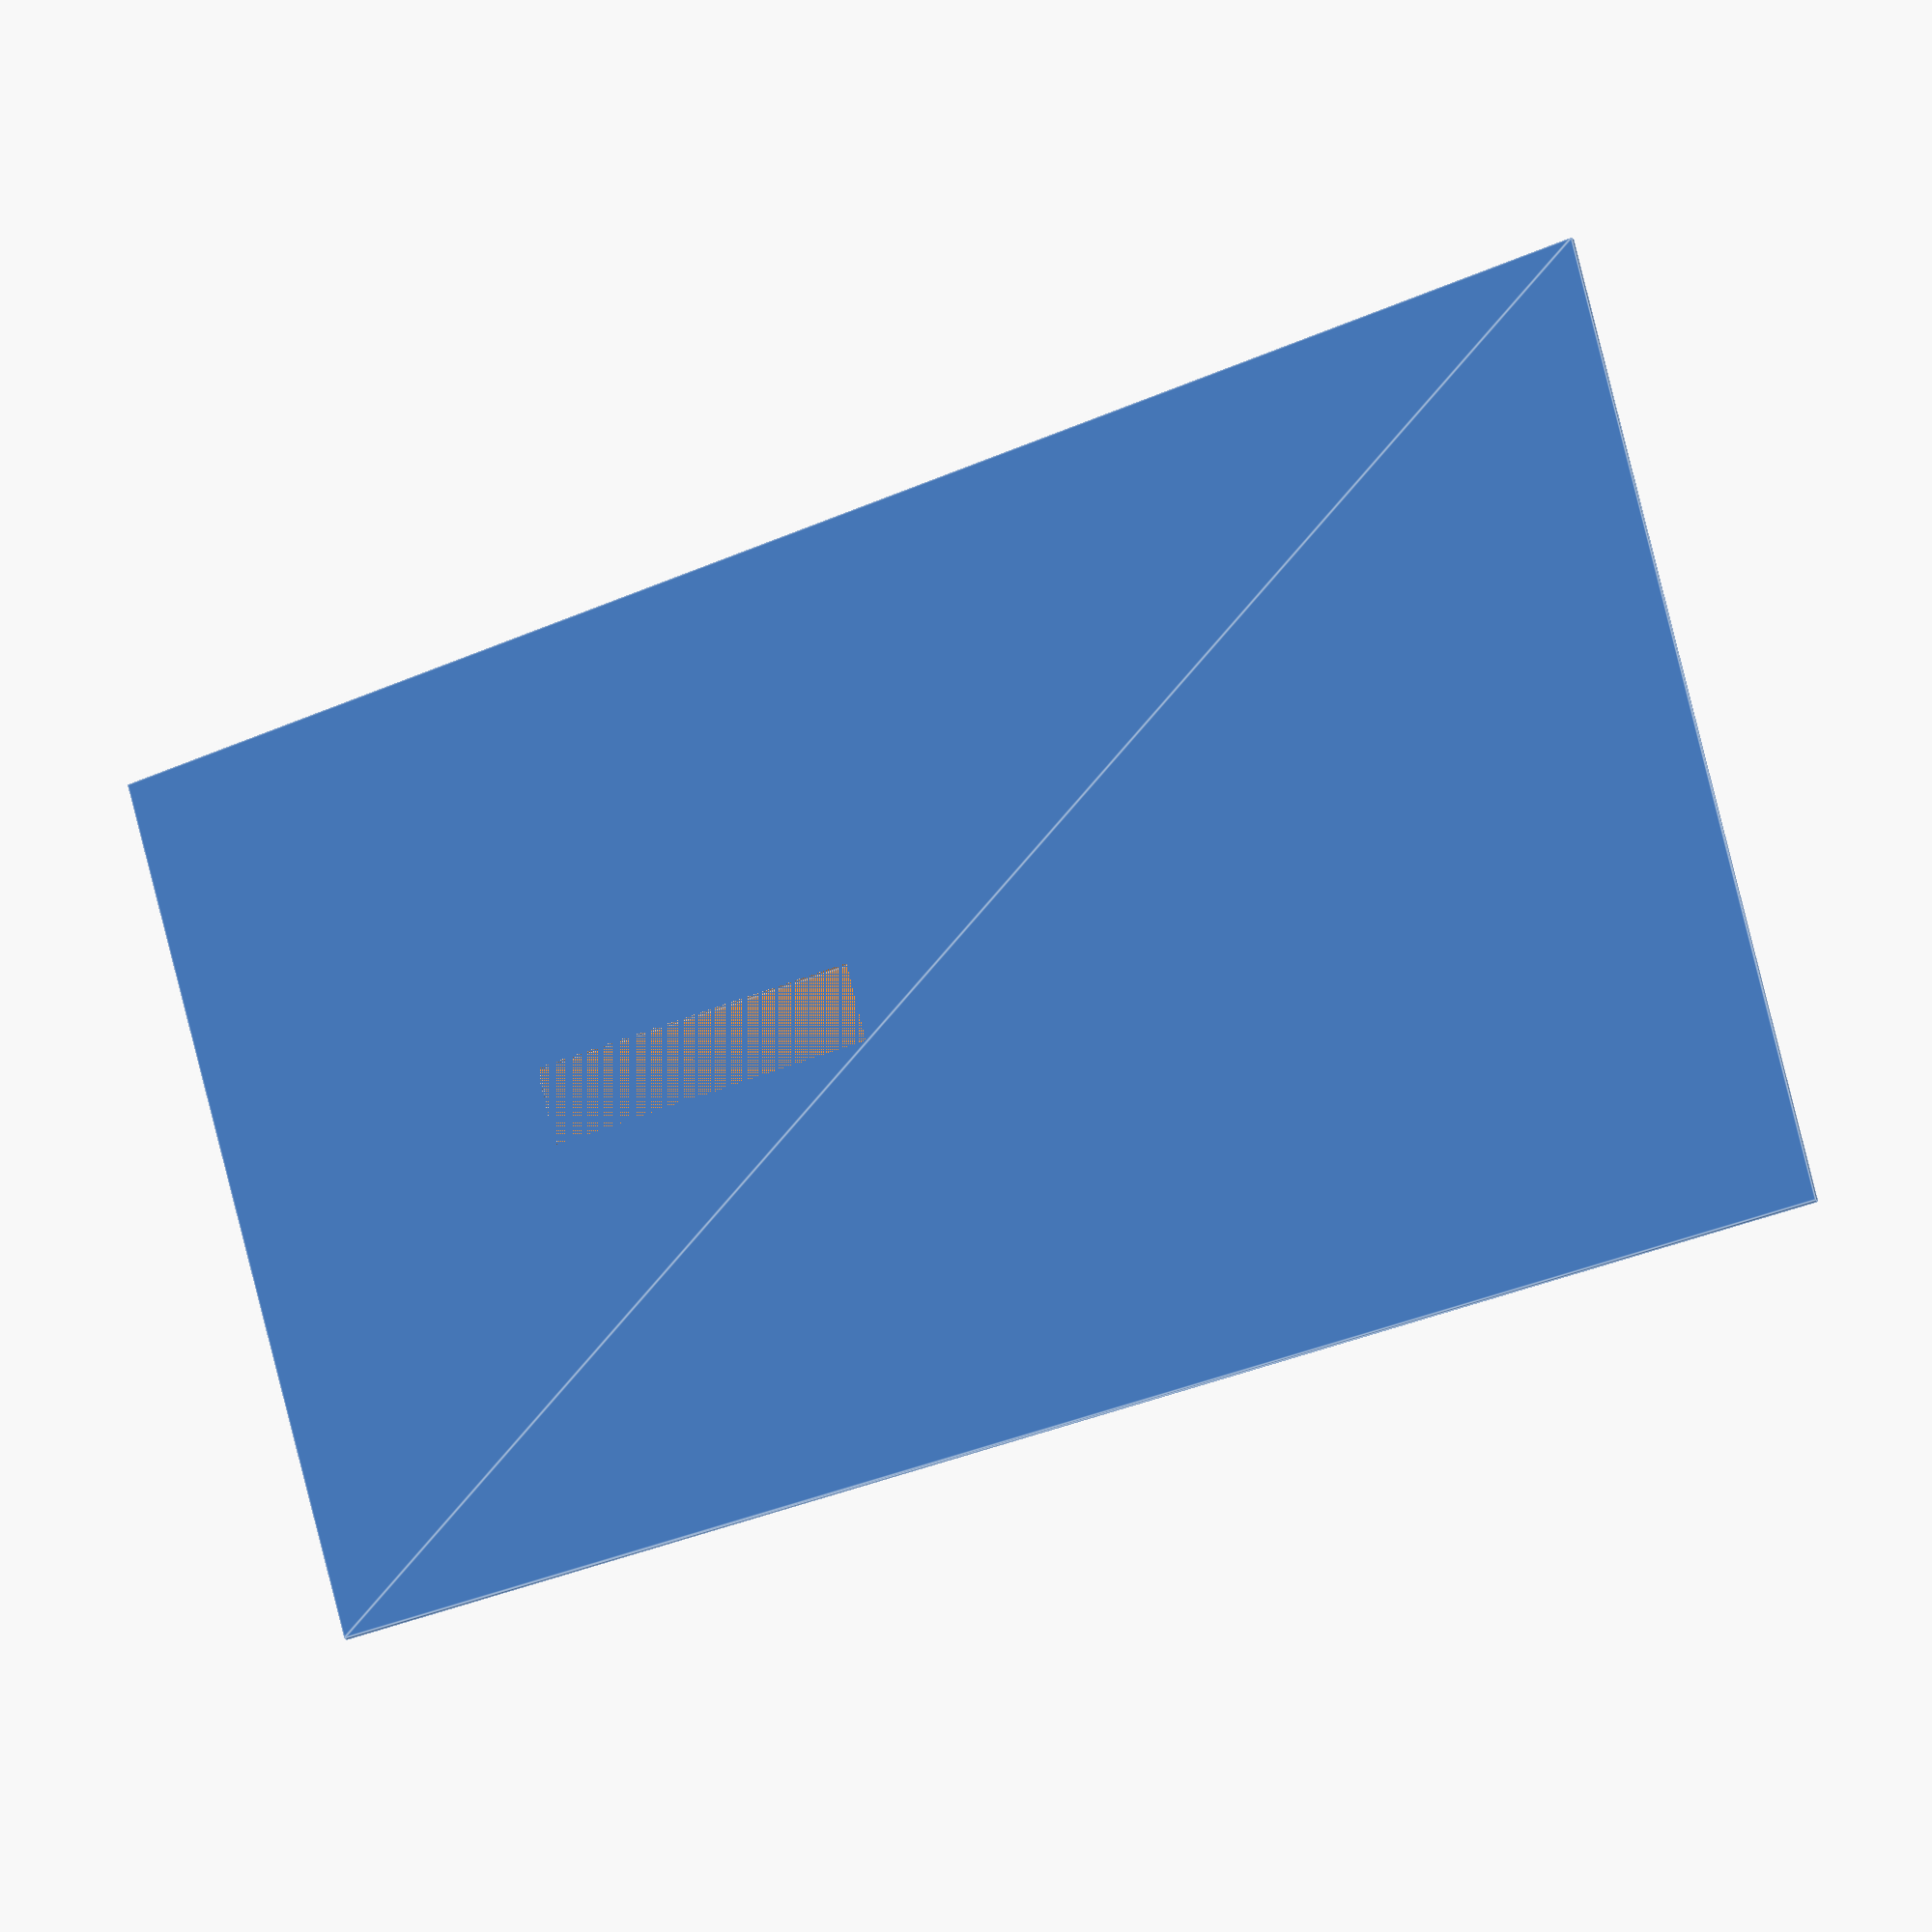
<openscad>
$fa = 1;
$fs = 0.04;
mag = 1;
thickness = mag * 0.05;
wback = mag * 6.235;
wfront = mag * 5.529;
length = mag * 9.4;
f = 0.98;
p0 = [-wback/2,-length];
p1 = [-wfront/2, 0];
p2 = [wfront/2, 0];
p3 = [wback/2, -length];
points = [p0, p1, p2, p3];

translate([0,0,2])
rotate([90,0,0]) {
difference()
{
 linear_extrude(height = thickness) {
  polygon(points);
}
translate([0,-3,thickness/2])
cube([0.5,2,thickness], center=true);
}
//translate([0,-2+1,thickness/2])
//cube([0.5*f,2*f,thickness], center=true);
}




</openscad>
<views>
elev=54.3 azim=127.4 roll=112.6 proj=o view=edges
</views>
